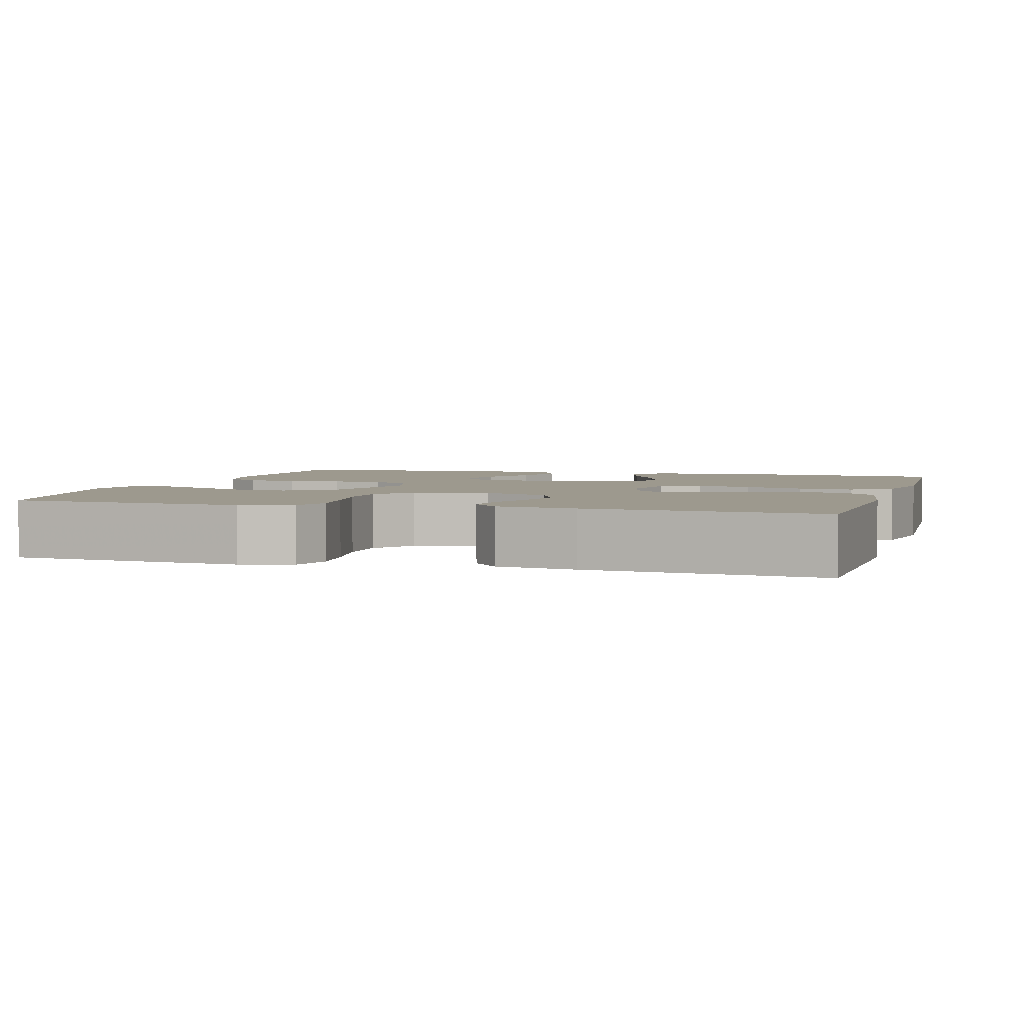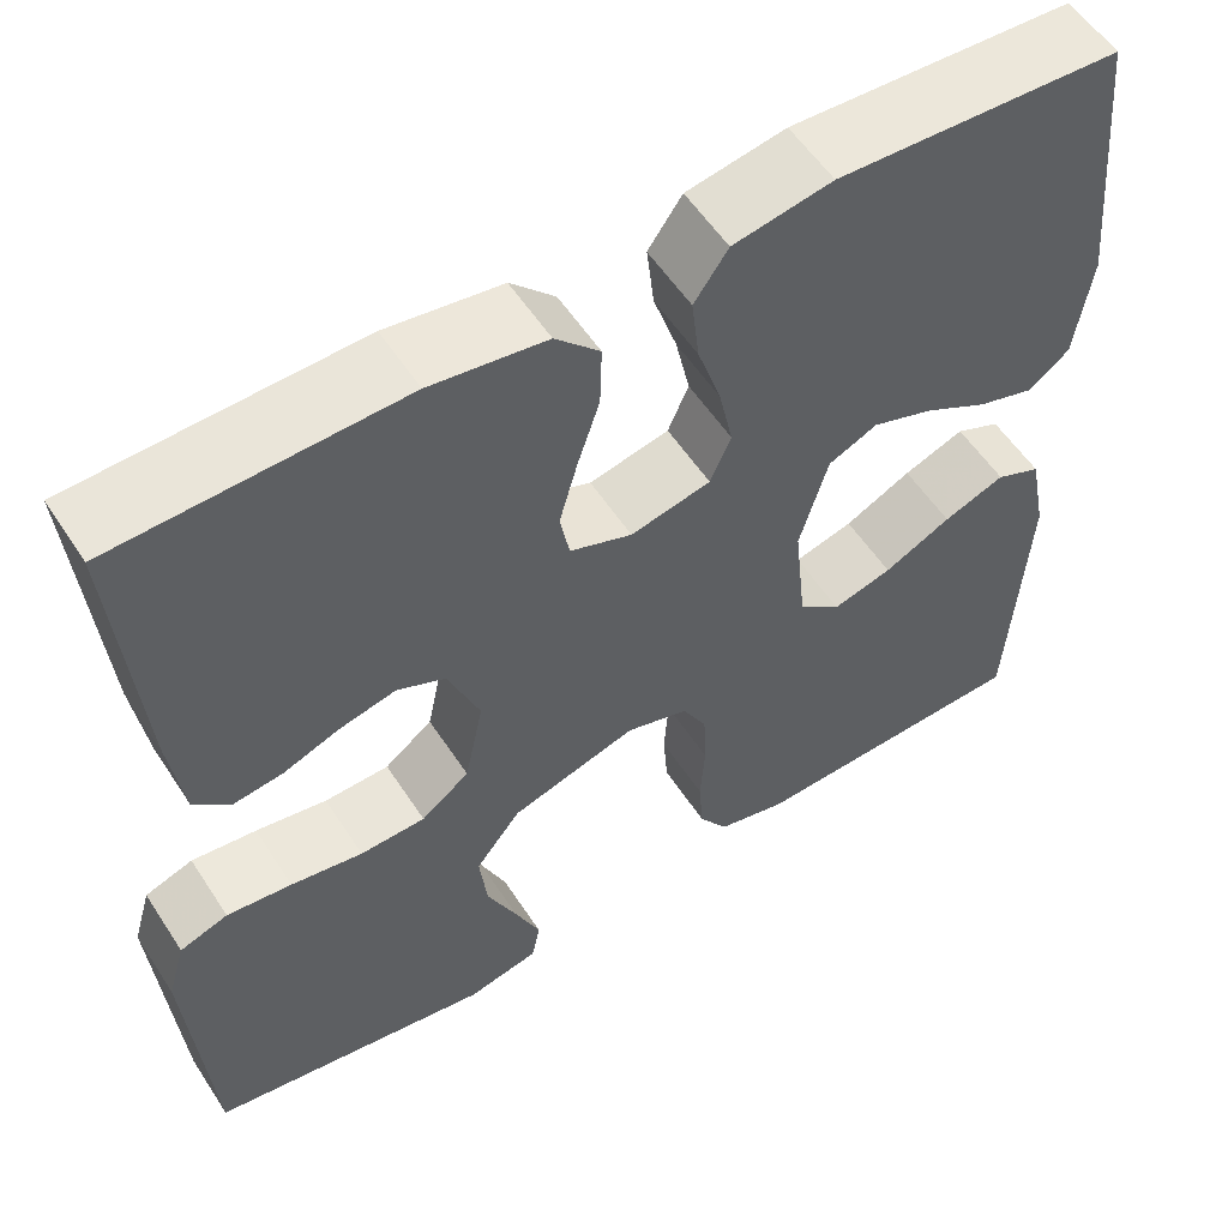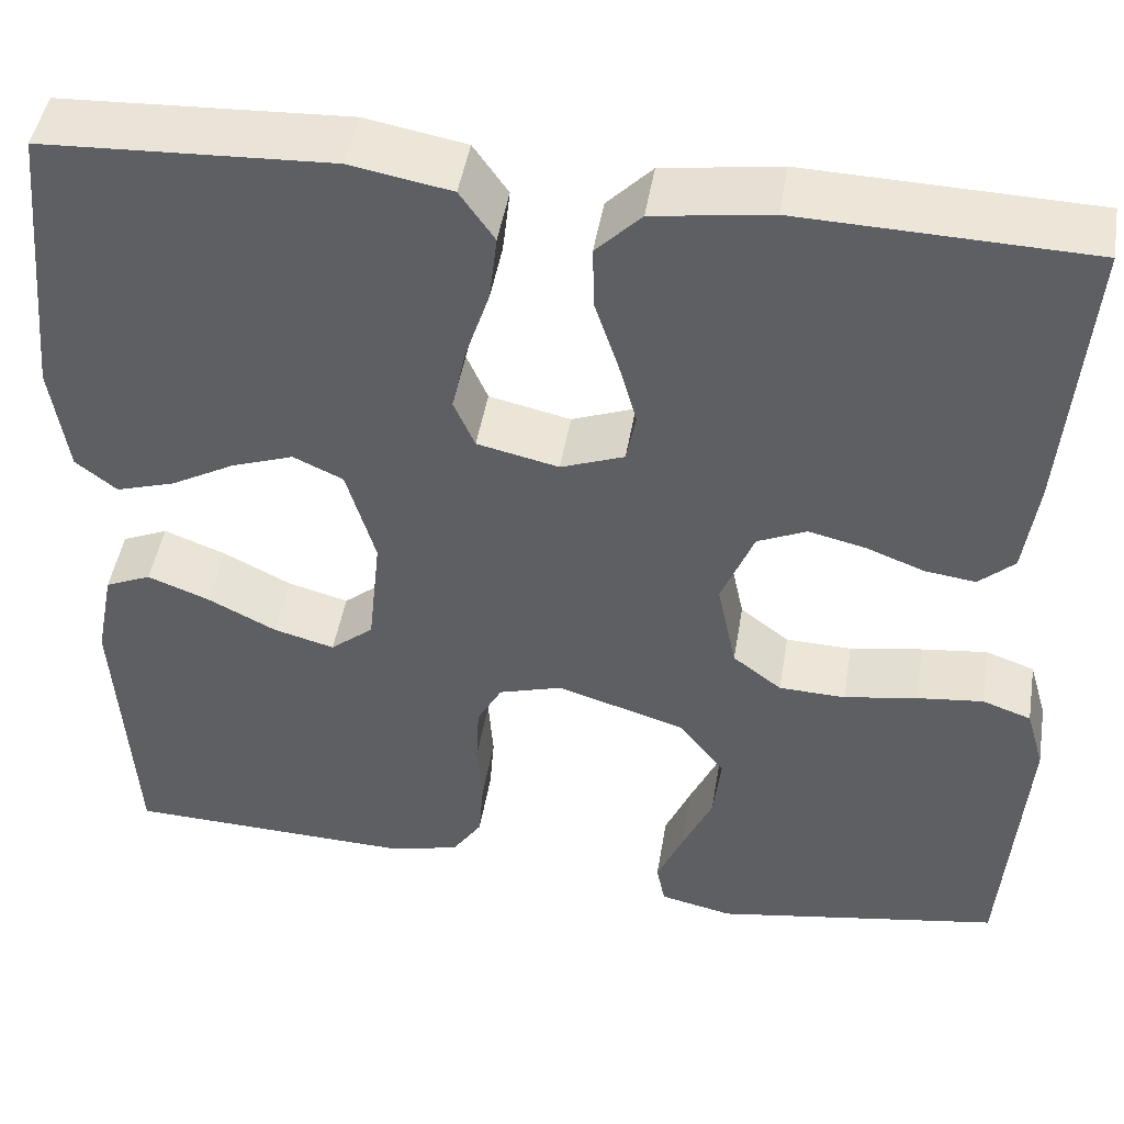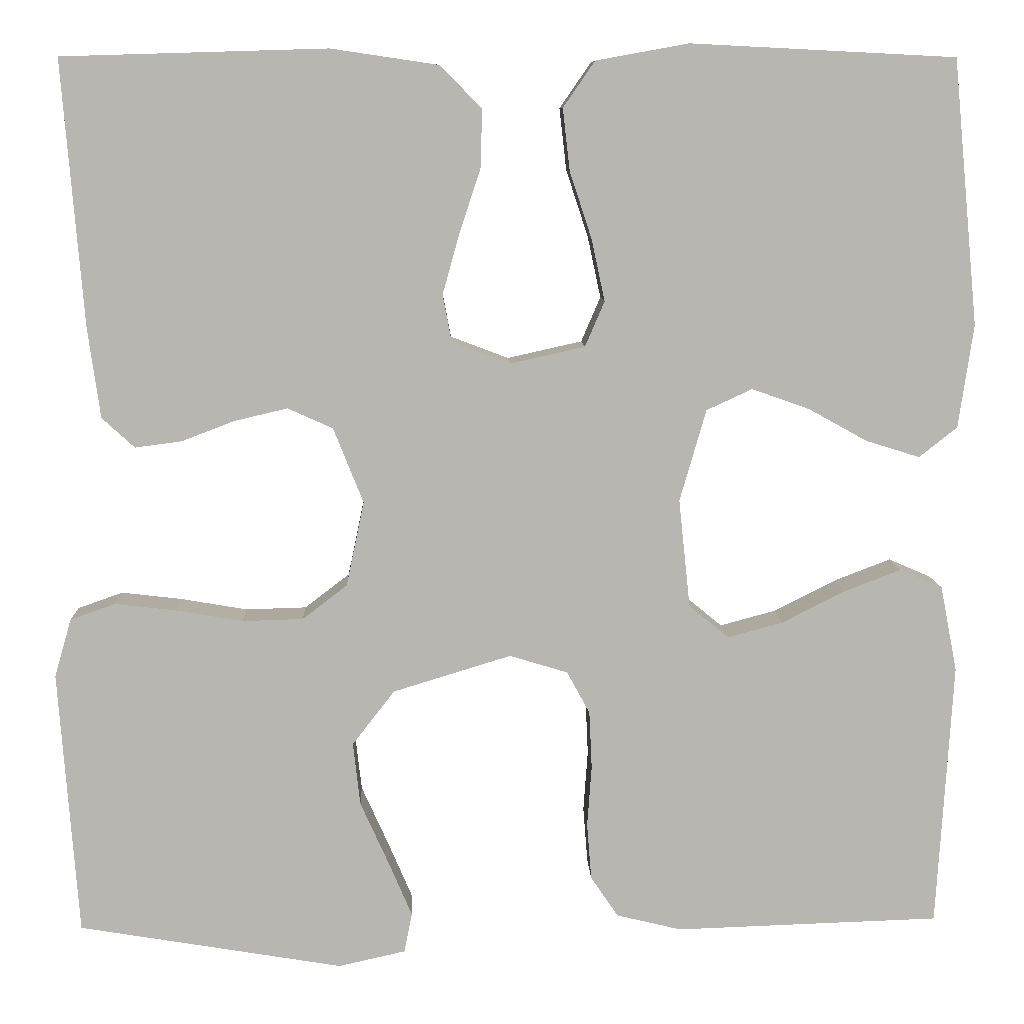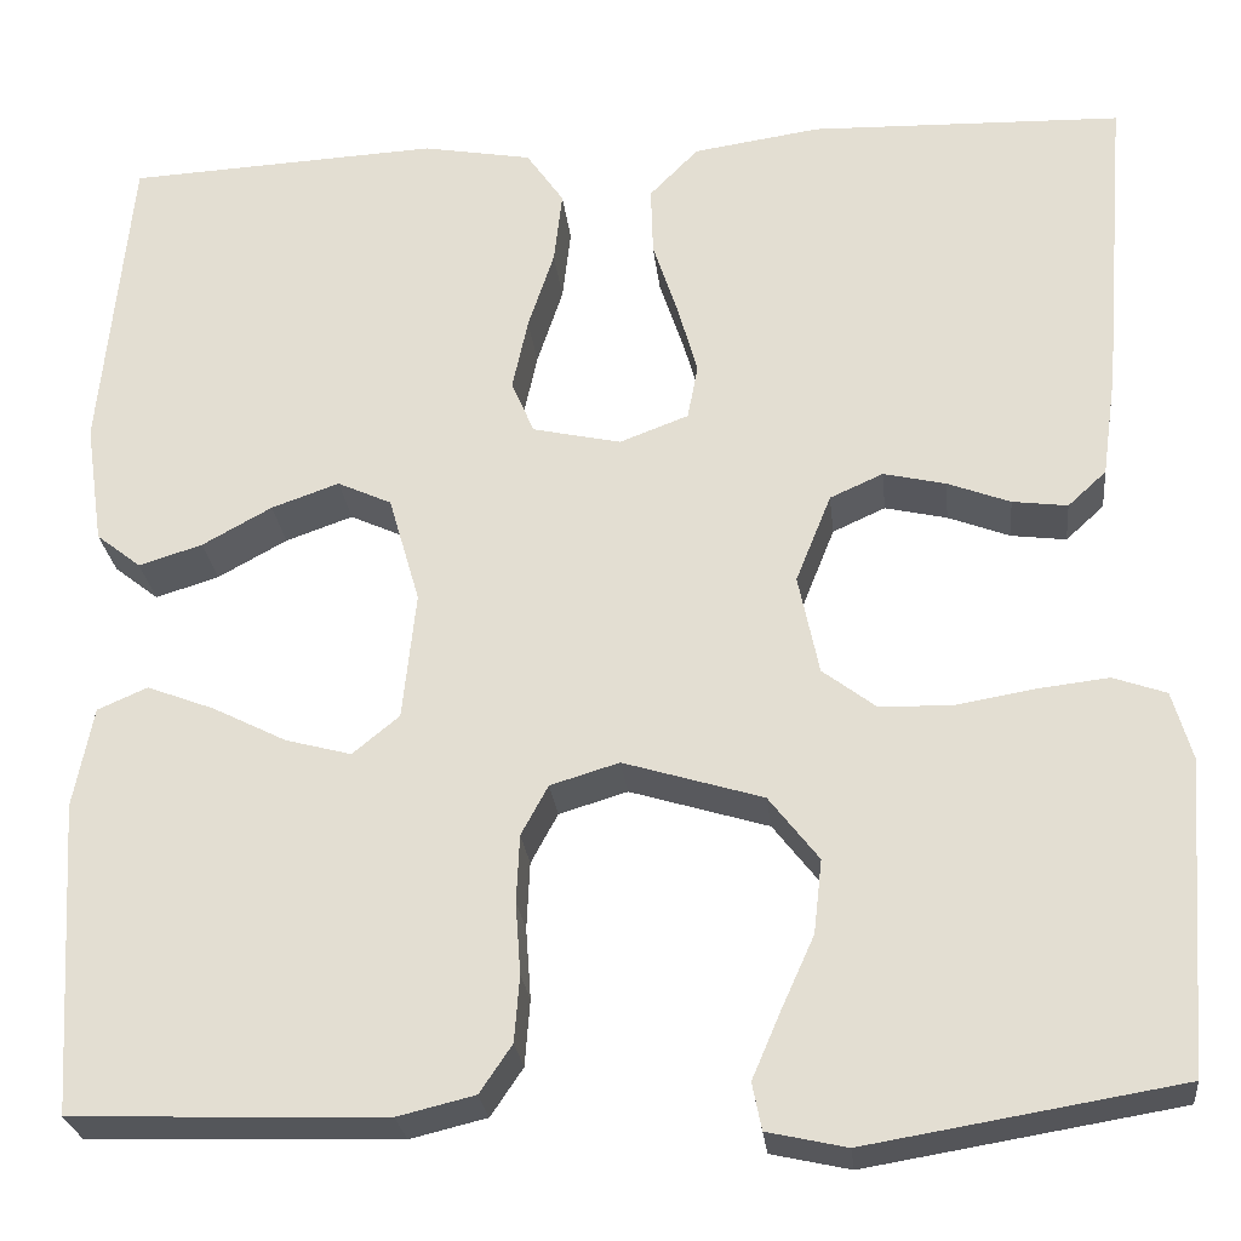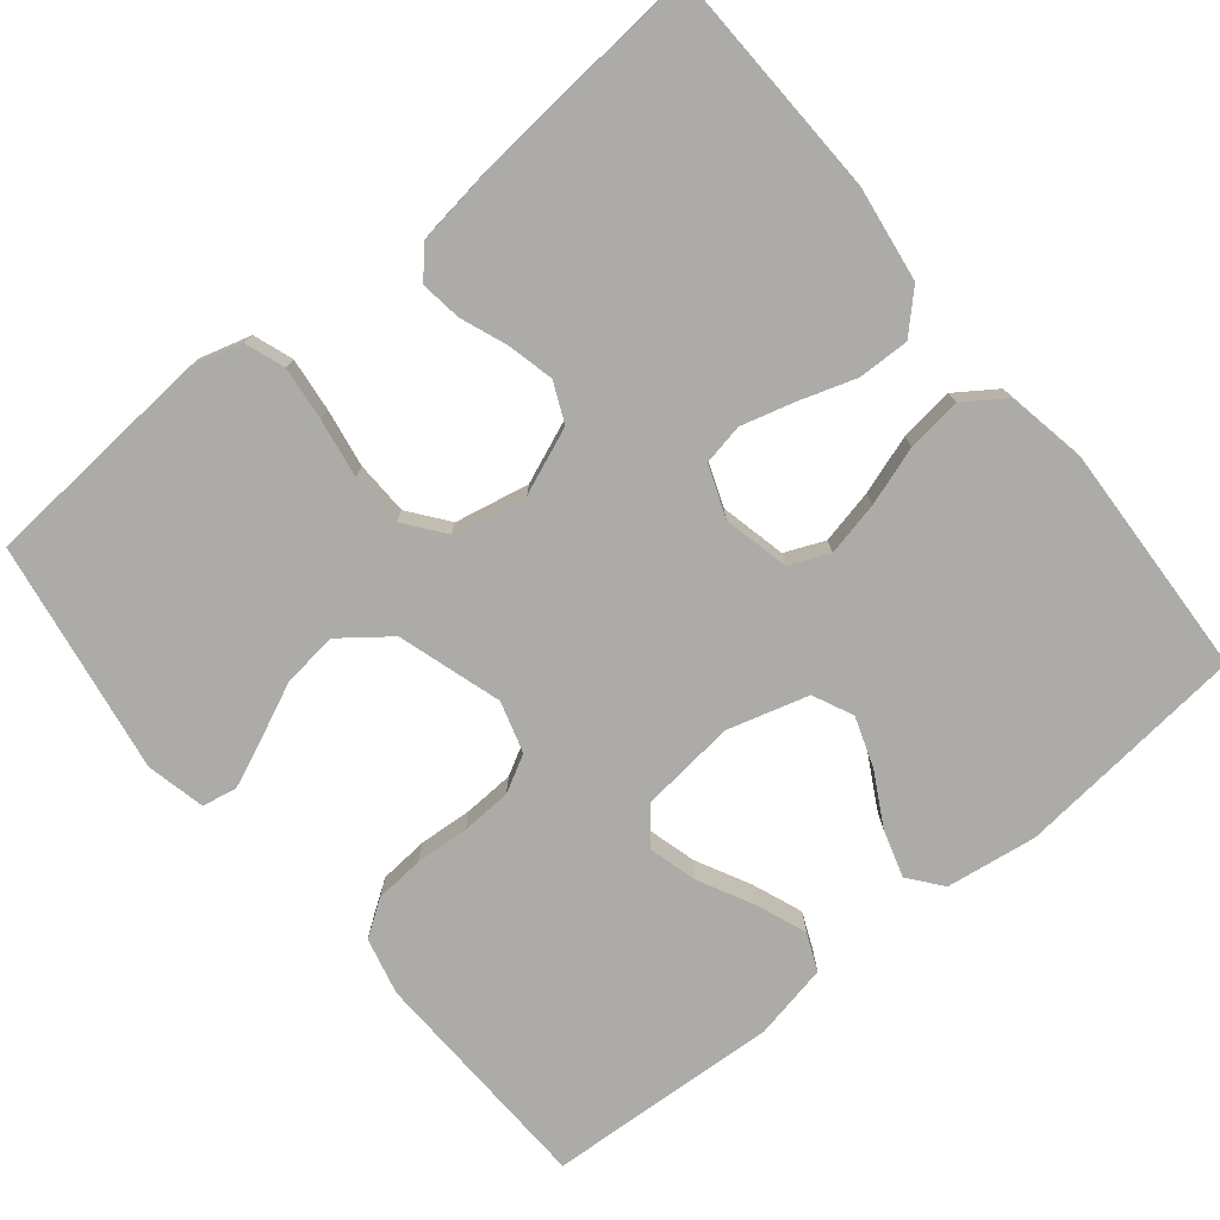
<metadata>
{"format":"obj","ext":"obj","renderer":"f3d","projection":"perspective","resolution":1024,"background":"white","views":[{"elev":3.4,"azim":-73.7,"up":"+Y"},{"elev":56.0,"azim":-32.7,"up":"+Z"},{"elev":46.7,"azim":-170.6,"up":"+Z"},{"elev":8.8,"azim":-2.0,"up":"+Z"},{"elev":-25.9,"azim":-173.9,"up":"+Z"},{"elev":-76.3,"azim":-50.6,"up":"+Y"}]}
</metadata>
<code>
v -0.5 0.07 -0.5
v -0.522 0.07 -0.2
v -0.503 0.07 -0.134
v -0.452 0.07 -0.116
v -0.383 0.07 -0.124
v -0.307 0.07 -0.137
v -0.238 0.07 -0.135
v -0.187 0.07 -0.096
v -0.167 0.07 0
v -0.201 0.07 0.085
v -0.252 0.07 0.108
v -0.312 0.07 0.094
v -0.372 0.07 0.071
v -0.425 0.07 0.064
v -0.462 0.07 0.098
v -0.476 0.07 0.2
v -0.5 0.07 0.5
v -0.2 0.07 0.509
v -0.078 0.07 0.491
v -0.031 0.07 0.443
v -0.033 0.07 0.377
v -0.057 0.07 0.304
v -0.076 0.07 0.236
v -0.066 0.07 0.183
v 0 0.07 0.158
v 0.085 0.07 0.177
v 0.107 0.07 0.228
v 0.092 0.07 0.298
v 0.067 0.07 0.374
v 0.059 0.07 0.444
v 0.095 0.07 0.496
v 0.2 0.07 0.515
v 0.5 0.07 0.5
v 0.529 0.07 0.2
v 0.512 0.07 0.083
v 0.469 0.07 0.049
v 0.408 0.07 0.068
v 0.341 0.07 0.105
v 0.276 0.07 0.128
v 0.224 0.07 0.104
v 0.194 0.07 0
v 0.207 0.07 -0.123
v 0.252 0.07 -0.16
v 0.315 0.07 -0.143
v 0.386 0.07 -0.107
v 0.451 0.07 -0.082
v 0.499 0.07 -0.103
v 0.518 0.07 -0.2
v 0.5 0.07 -0.5
v 0.2 0.07 -0.51
v 0.126 0.07 -0.492
v 0.095 0.07 -0.446
v 0.09 0.07 -0.382
v 0.095 0.07 -0.313
v 0.092 0.07 -0.248
v 0.066 0.07 -0.2
v 0 0.07 -0.18
v -0.134 0.07 -0.221
v -0.182 0.07 -0.283
v -0.174 0.07 -0.354
v -0.142 0.07 -0.425
v -0.115 0.07 -0.488
v -0.124 0.07 -0.533
v -0.2 0.07 -0.55
v -0.5 0 -0.5
v -0.522 0 -0.2
v -0.503 0 -0.134
v -0.452 0 -0.116
v -0.383 0 -0.124
v -0.307 0 -0.137
v -0.238 0 -0.135
v -0.187 0 -0.096
v -0.167 0 0
v -0.201 0 0.085
v -0.252 0 0.108
v -0.312 0 0.094
v -0.372 0 0.071
v -0.425 0 0.064
v -0.462 0 0.098
v -0.476 0 0.2
v -0.5 0 0.5
v -0.2 0 0.509
v -0.078 0 0.491
v -0.031 0 0.443
v -0.033 0 0.377
v -0.057 0 0.304
v -0.076 0 0.236
v -0.066 0 0.183
v 0 0 0.158
v 0.085 0 0.177
v 0.107 0 0.228
v 0.092 0 0.298
v 0.067 0 0.374
v 0.059 0 0.444
v 0.095 0 0.496
v 0.2 0 0.515
v 0.5 0 0.5
v 0.529 0 0.2
v 0.512 0 0.083
v 0.469 0 0.049
v 0.408 0 0.068
v 0.341 0 0.105
v 0.276 0 0.128
v 0.224 0 0.104
v 0.194 0 0
v 0.207 0 -0.123
v 0.252 0 -0.16
v 0.315 0 -0.143
v 0.386 0 -0.107
v 0.451 0 -0.082
v 0.499 0 -0.103
v 0.518 0 -0.2
v 0.5 0 -0.5
v 0.2 0 -0.51
v 0.126 0 -0.492
v 0.095 0 -0.446
v 0.09 0 -0.382
v 0.095 0 -0.313
v 0.092 0 -0.248
v 0.066 0 -0.2
v 0 0 -0.18
v -0.134 0 -0.221
v -0.182 0 -0.283
v -0.174 0 -0.354
v -0.142 0 -0.425
v -0.115 0 -0.488
v -0.124 0 -0.533
v -0.2 0 -0.55
f 4 5 6
f 3 4 6
f 2 3 6
f 1 2 6
f 64 1 6
f 63 64 6
f 62 63 6
f 61 62 6
f 60 61 6
f 59 60 6 7
f 58 59 7 8
f 57 58 8 9
f 56 57 9 10
f 52 53 54
f 51 52 54
f 50 51 54
f 49 50 54
f 48 49 54
f 47 48 54
f 46 47 54
f 45 46 54
f 44 45 54
f 43 44 54 55
f 42 43 55 56
f 36 37 38
f 35 36 38
f 34 35 38
f 33 34 38
f 32 33 38
f 31 32 38
f 30 31 38
f 29 30 38
f 28 29 38
f 27 28 38 39
f 26 27 39 40
f 20 21 22
f 19 20 22
f 18 19 22
f 17 18 22
f 16 17 22
f 15 16 22
f 14 15 22
f 13 14 22
f 12 13 22
f 11 12 22 23
f 10 11 23 24
f 10 24 25
f 56 10 25
f 42 56 25
f 41 42 25
f 25 26 40 41
f 70 69 68
f 70 68 67
f 70 67 66
f 70 66 65
f 70 65 128
f 70 128 127
f 70 127 126
f 70 126 125
f 70 125 124
f 71 70 124 123
f 72 71 123 122
f 73 72 122 121
f 74 73 121 120
f 118 117 116
f 118 116 115
f 118 115 114
f 118 114 113
f 118 113 112
f 118 112 111
f 118 111 110
f 118 110 109
f 118 109 108
f 119 118 108 107
f 120 119 107 106
f 102 101 100
f 102 100 99
f 102 99 98
f 102 98 97
f 102 97 96
f 102 96 95
f 102 95 94
f 102 94 93
f 102 93 92
f 103 102 92 91
f 104 103 91 90
f 86 85 84
f 86 84 83
f 86 83 82
f 86 82 81
f 86 81 80
f 86 80 79
f 86 79 78
f 86 78 77
f 86 77 76
f 87 86 76 75
f 88 87 75 74
f 89 88 74
f 89 74 120
f 89 120 106
f 89 106 105
f 105 104 90 89
f 1 65 66 2
f 2 66 67 3
f 3 67 68 4
f 4 68 69 5
f 5 69 70 6
f 6 70 71 7
f 7 71 72 8
f 8 72 73 9
f 9 73 74 10
f 10 74 75 11
f 11 75 76 12
f 12 76 77 13
f 13 77 78 14
f 14 78 79 15
f 15 79 80 16
f 16 80 81 17
f 17 81 82 18
f 18 82 83 19
f 19 83 84 20
f 20 84 85 21
f 21 85 86 22
f 22 86 87 23
f 23 87 88 24
f 24 88 89 25
f 25 89 90 26
f 26 90 91 27
f 27 91 92 28
f 28 92 93 29
f 29 93 94 30
f 30 94 95 31
f 31 95 96 32
f 32 96 97 33
f 33 97 98 34
f 34 98 99 35
f 35 99 100 36
f 36 100 101 37
f 37 101 102 38
f 38 102 103 39
f 39 103 104 40
f 40 104 105 41
f 41 105 106 42
f 42 106 107 43
f 43 107 108 44
f 44 108 109 45
f 45 109 110 46
f 46 110 111 47
f 47 111 112 48
f 48 112 113 49
f 49 113 114 50
f 50 114 115 51
f 51 115 116 52
f 52 116 117 53
f 53 117 118 54
f 54 118 119 55
f 55 119 120 56
f 56 120 121 57
f 57 121 122 58
f 58 122 123 59
f 59 123 124 60
f 60 124 125 61
f 61 125 126 62
f 62 126 127 63
f 63 127 128 64
f 64 128 65 1

</code>
